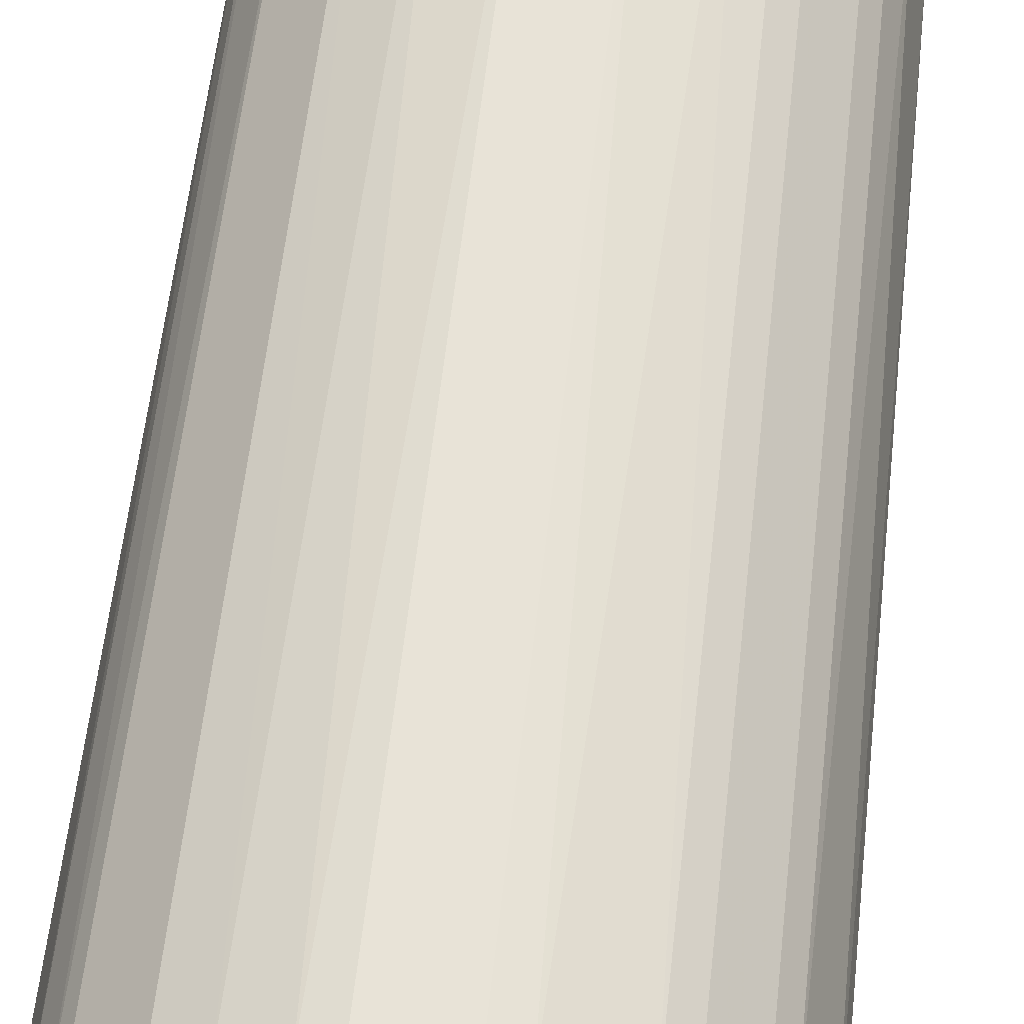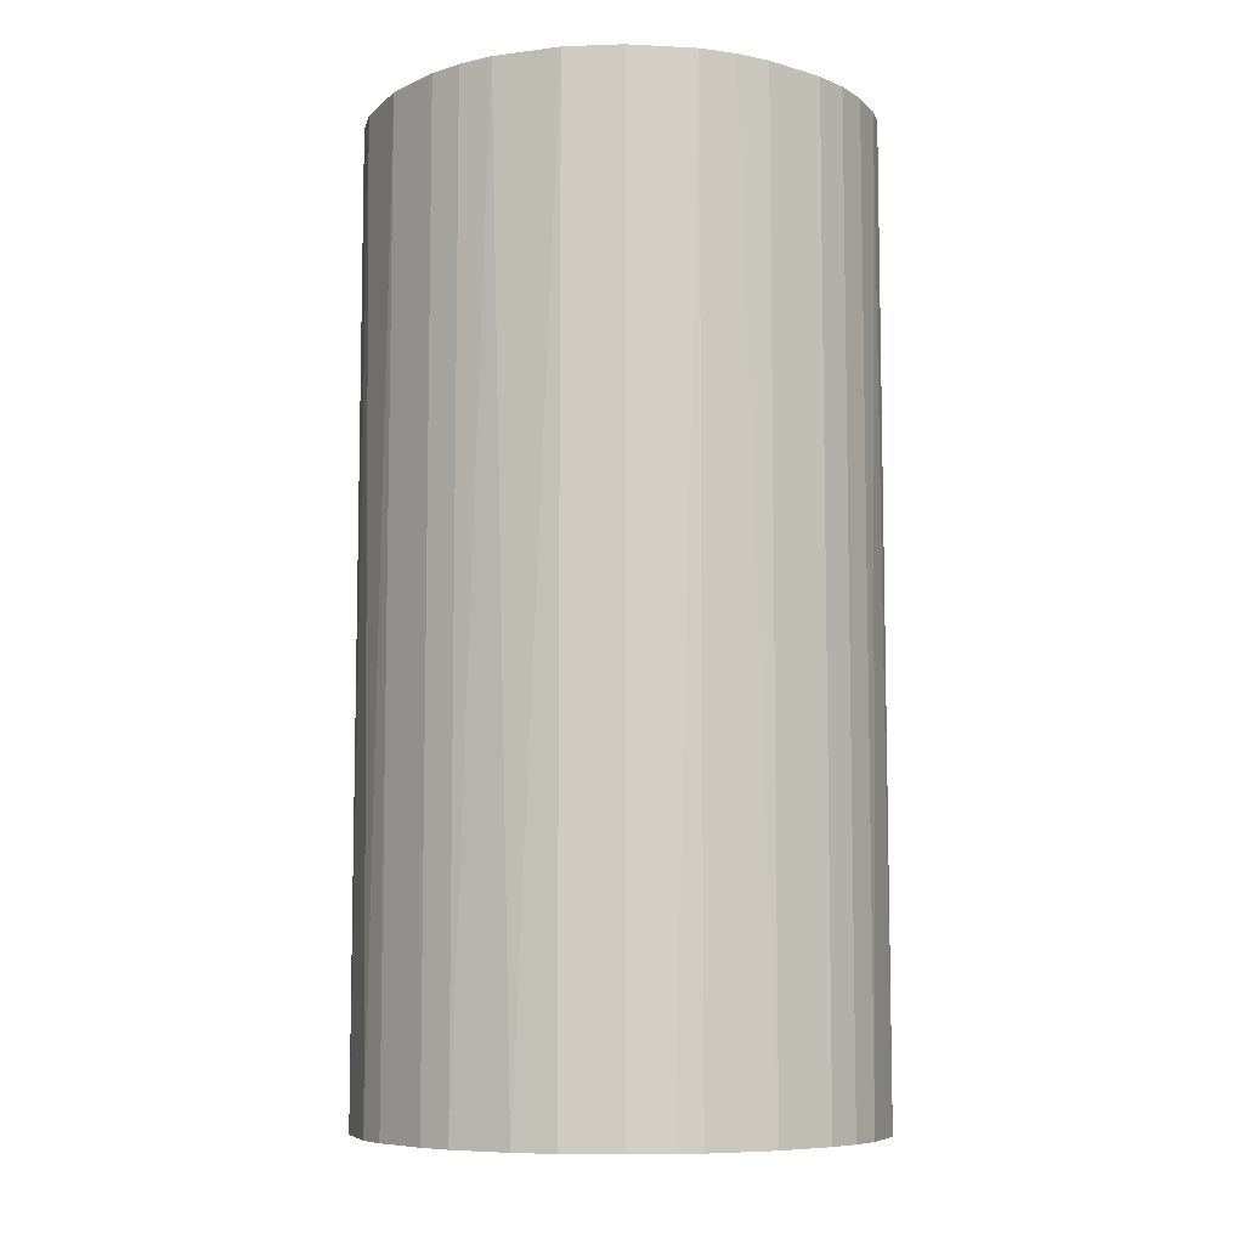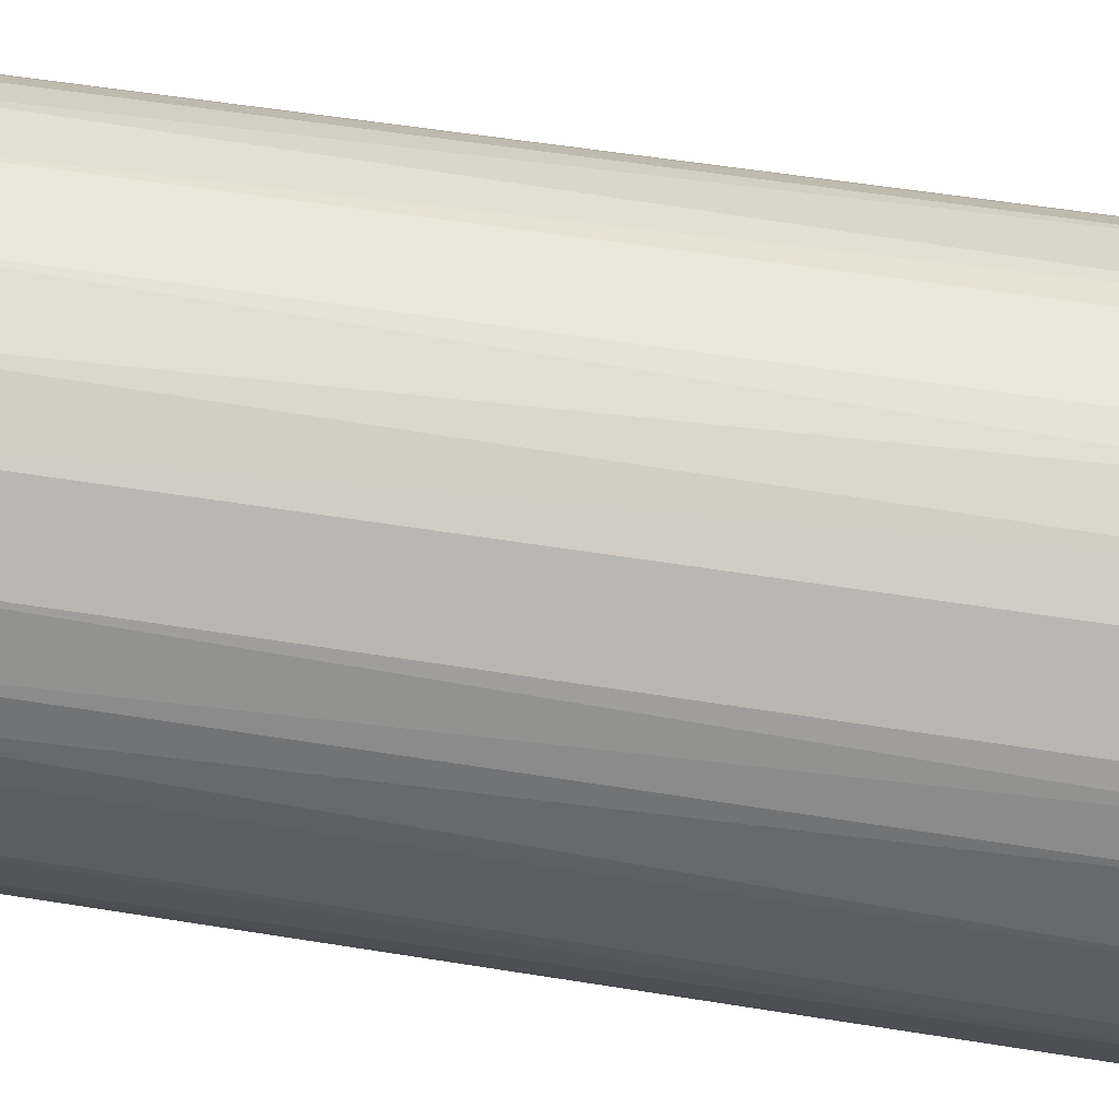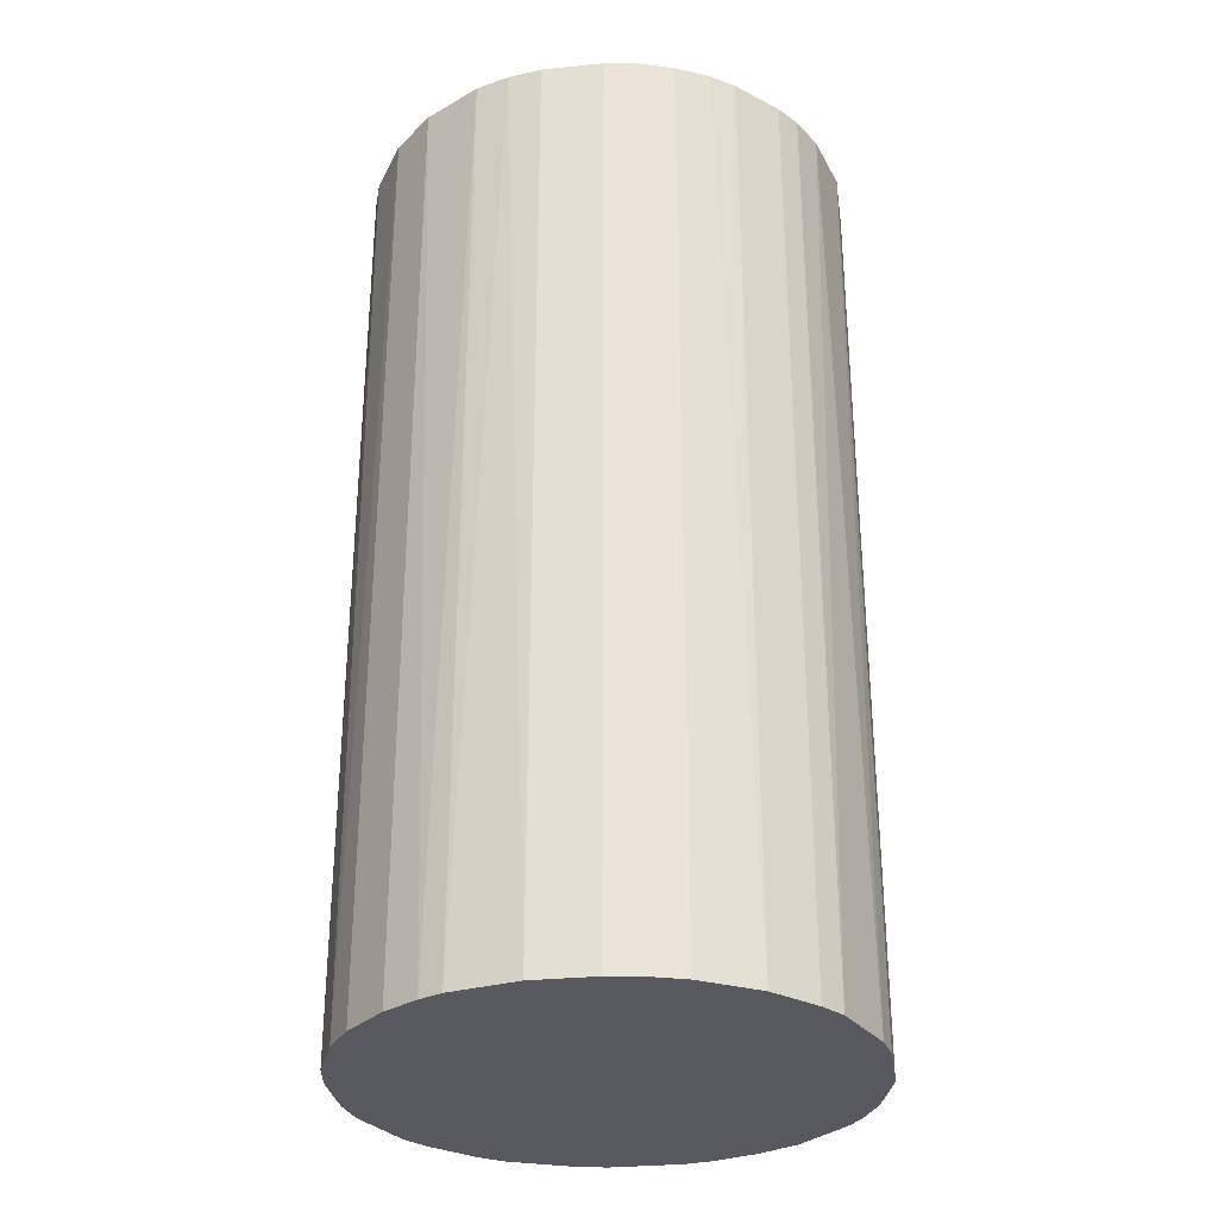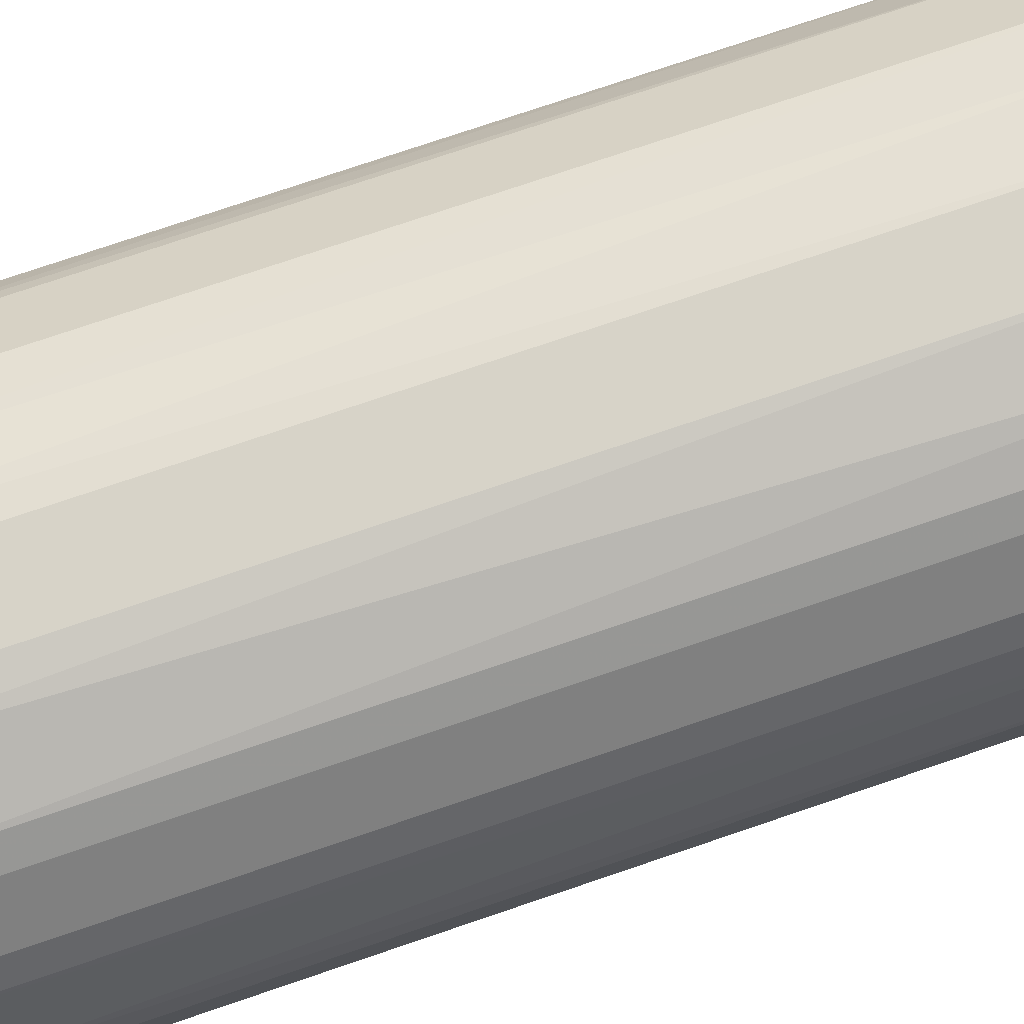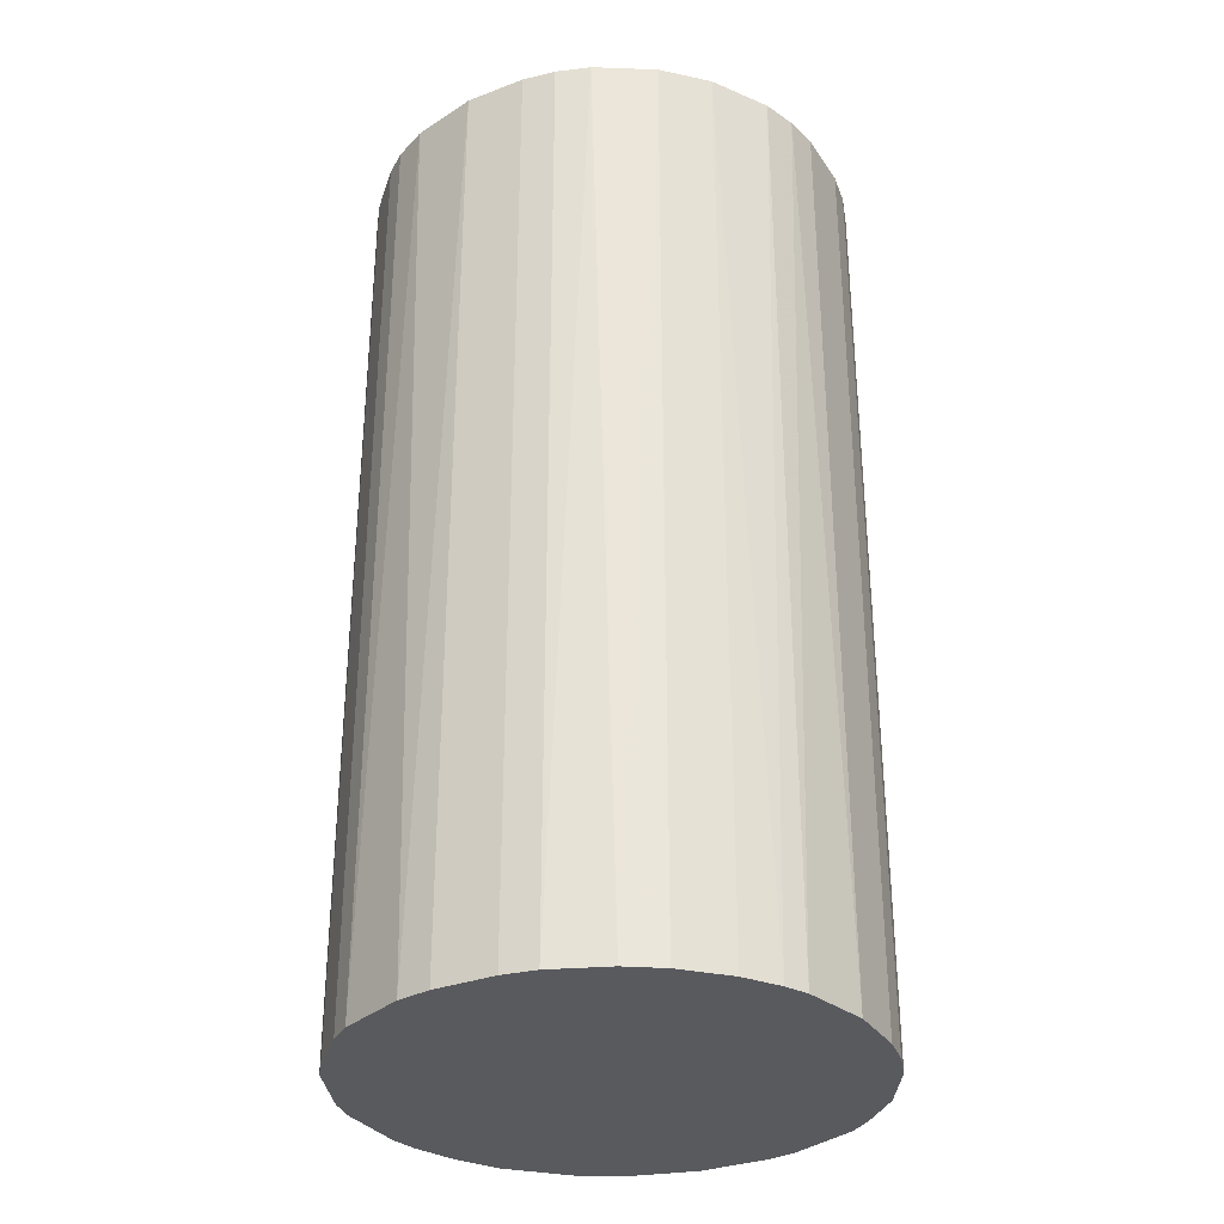
<metadata>
{"format":"obj","ext":"obj","renderer":"f3d","projection":"perspective","resolution":1024,"background":"white","views":[{"elev":61.7,"azim":-173.5,"up":"+Y"},{"elev":-7.9,"azim":-39.1,"up":"+Z"},{"elev":51.4,"azim":100.1,"up":"+Y"},{"elev":-30.3,"azim":8.4,"up":"+Z"},{"elev":76.8,"azim":-108.7,"up":"+Y"},{"elev":-31.8,"azim":-61.9,"up":"+Z"}]}
</metadata>
<code>
o convex_0
v -0.02456 0.006617 -0.04851
v 0.0251 0.003731 0.04851
v 0.02452 0.006617 0.04851
v -0.02456 -0.00666 0.04851
v 0.006617 -0.02456 -0.04851
v 0.006617 0.02451 -0.04851
v -0.01012 0.02336 0.04851
v 0.006617 -0.02456 0.04851
v 0.02452 -0.006655 -0.04851
v -0.0159 -0.01994 -0.04851
v 0.01008 0.02336 0.04851
v 0.02163 0.01355 -0.04851
v -0.01012 -0.0234 0.04851
v 0.0199 -0.01589 0.04851
v -0.01359 0.02163 -0.04851
v -0.02167 0.01354 0.04851
v -0.02456 -0.00666 -0.04851
v 0.01586 -0.01994 -0.04851
v -0.003193 -0.02514 -0.04851
v -0.01994 -0.01589 0.04851
v 0.01528 0.02048 0.04851
v -0.003773 0.0251 -0.04851
v 0.003731 0.0251 0.04851
v -0.02514 0.003151 0.04851
v 0.0251 0.003731 -0.04851
v 0.0251 -0.003773 0.04851
v 0.01528 0.02048 -0.04851
v -0.02167 0.01354 -0.04851
v 0.02048 0.01528 0.04851
v 0.01355 -0.02167 0.04851
v -0.02225 -0.01243 -0.04851
v 0.02163 -0.01359 -0.04851
v -0.0159 0.01989 0.04851
v -0.003193 -0.02514 0.04851
v 0.02336 -0.01012 0.04851
v -0.01012 -0.0234 -0.04851
v -0.003773 0.0251 0.04851
v -0.02514 -0.003193 -0.04851
v -0.0159 -0.01994 0.04851
v -0.0234 0.01008 0.04851
v 0.003151 -0.02514 0.04851
v 0.01008 -0.0234 -0.04851
v -0.01994 0.01585 -0.04851
v -0.0234 -0.01012 0.04851
v 0.02336 0.01008 -0.04851
v -0.00666 0.02451 -0.04851
v 0.02336 0.01008 0.04851
v -0.01994 -0.01589 -0.04851
v 0.003731 0.0251 -0.04851
v 0.0251 -0.003773 -0.04851
v 0.01124 0.02279 -0.04851
v -0.00666 -0.02456 0.04851
v 0.003151 -0.02514 -0.04851
v -0.02514 -0.003193 0.04851
v -0.02514 0.003151 -0.04851
v 0.02048 0.01528 -0.04851
v -0.01243 -0.02225 -0.04851
v 0.01586 -0.01994 0.04851
v -0.0159 0.01989 -0.04851
v -0.01994 0.01585 0.04851
v 0.0199 -0.01589 -0.04851
v 0.02163 -0.01359 0.04851
v 0.01008 -0.0234 0.04851
v -0.01359 0.02163 0.04851
f 15 33 64
f 2 3 4
f 5 1 6
f 4 3 7
f 2 4 8
f 5 6 9
f 1 5 10
f 7 3 11
f 9 6 12
f 8 4 13
f 2 8 14
f 6 1 15
f 4 7 16
f 1 10 17
f 5 9 18
f 10 5 19
f 13 4 20
f 11 3 21
f 6 15 22
f 11 6 23
f 7 11 23
f 4 16 24
f 3 2 25
f 9 12 25
f 2 14 26
f 25 2 26
f 12 6 27
f 15 1 28
f 21 3 29
f 27 21 29
f 14 8 30
f 17 10 31
f 18 9 32
f 16 7 33
f 8 13 34
f 26 14 35
f 9 26 35
f 32 9 35
f 10 19 36
f 7 23 37
f 23 22 37
f 1 17 38
f 17 4 38
f 13 20 39
f 20 10 39
f 1 24 40
f 24 16 40
f 28 1 40
f 16 28 40
f 5 8 41
f 8 34 41
f 34 19 41
f 8 5 42
f 5 18 42
f 18 30 42
f 15 28 43
f 28 16 43
f 4 17 44
f 20 4 44
f 17 31 44
f 31 20 44
f 3 25 45
f 25 12 45
f 15 7 46
f 22 15 46
f 7 37 46
f 37 22 46
f 29 3 47
f 12 29 47
f 3 45 47
f 45 12 47
f 10 20 48
f 31 10 48
f 20 31 48
f 6 22 49
f 23 6 49
f 22 23 49
f 9 25 50
f 26 9 50
f 25 26 50
f 6 11 51
f 11 21 51
f 27 6 51
f 21 27 51
f 34 13 52
f 19 34 52
f 13 36 52
f 36 19 52
f 19 5 53
f 5 41 53
f 41 19 53
f 4 24 54
f 38 4 54
f 24 38 54
f 24 1 55
f 1 38 55
f 38 24 55
f 12 27 56
f 29 12 56
f 27 29 56
f 10 36 57
f 36 13 57
f 39 10 57
f 13 39 57
f 18 14 58
f 14 30 58
f 30 18 58
f 33 15 59
f 15 43 59
f 43 33 59
f 16 33 60
f 43 16 60
f 33 43 60
f 14 18 61
f 18 32 61
f 32 14 61
f 14 32 62
f 35 14 62
f 32 35 62
f 30 8 63
f 8 42 63
f 42 30 63
f 7 15 64
f 33 7 64

</code>
